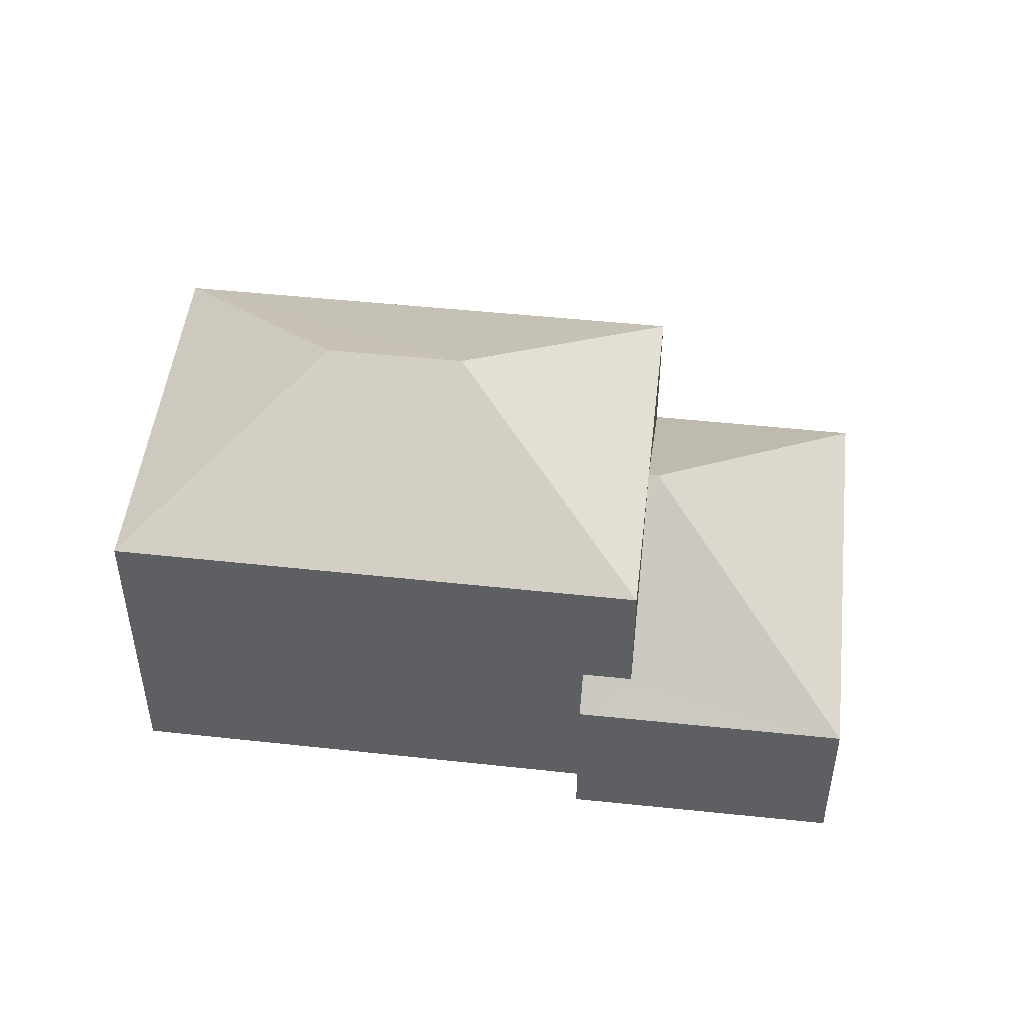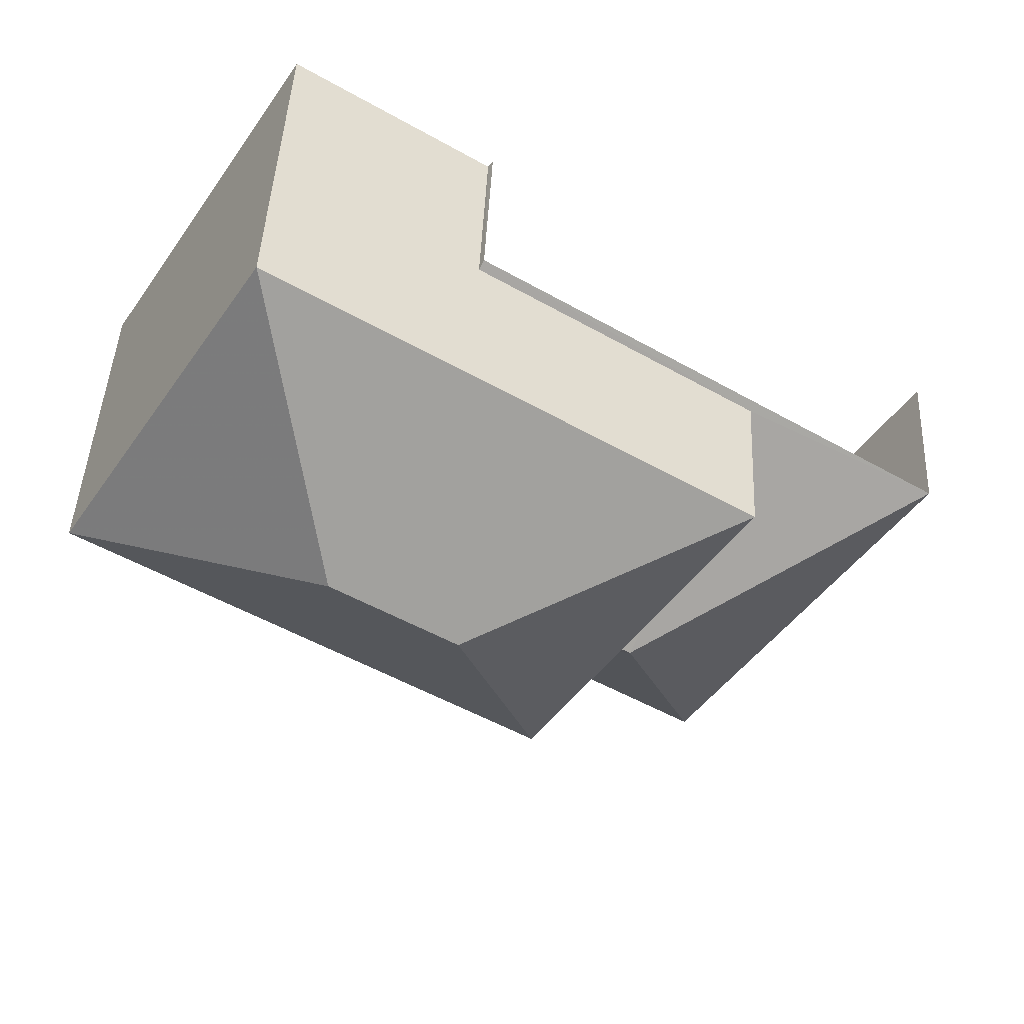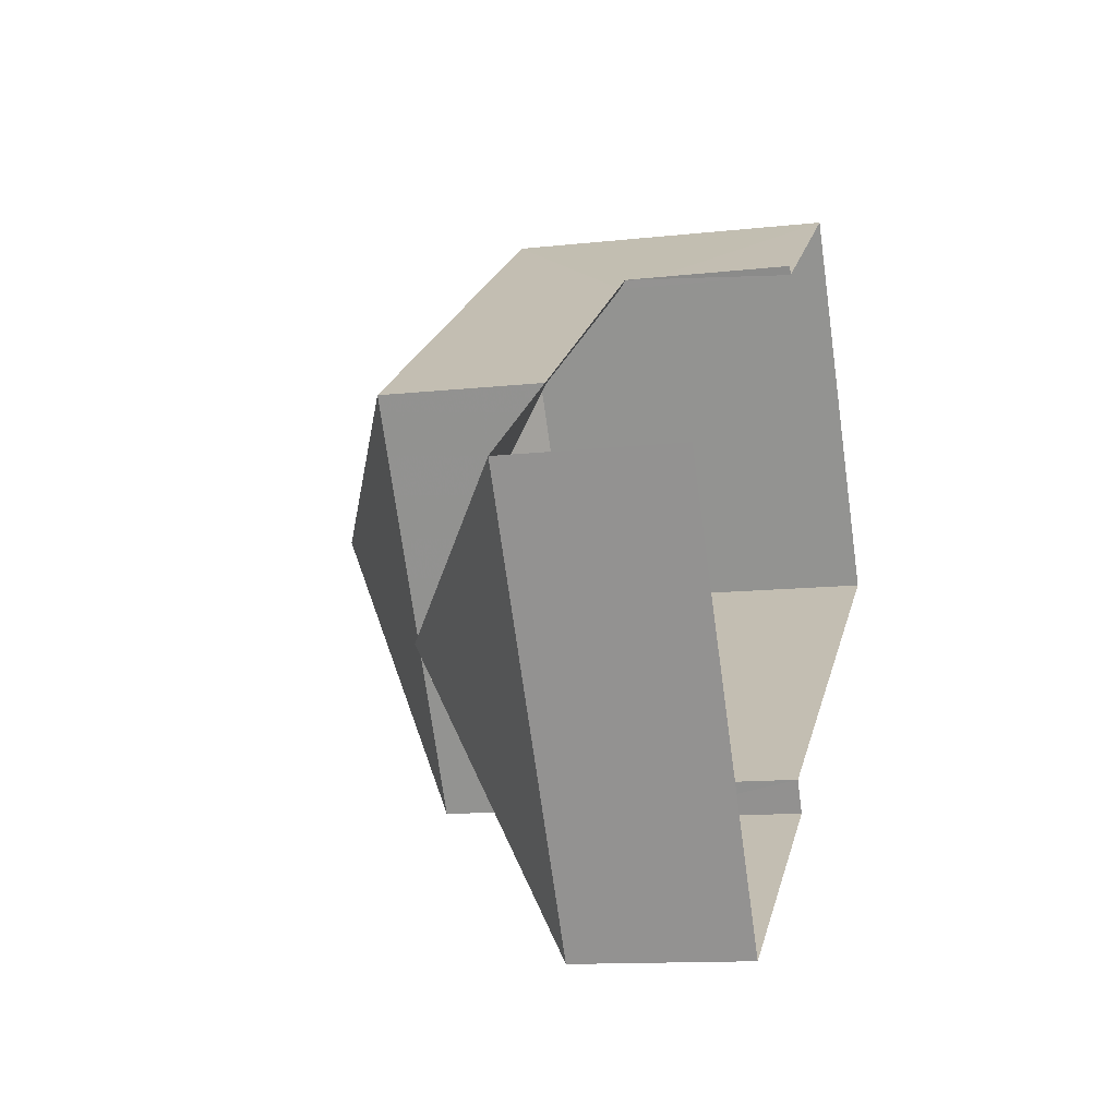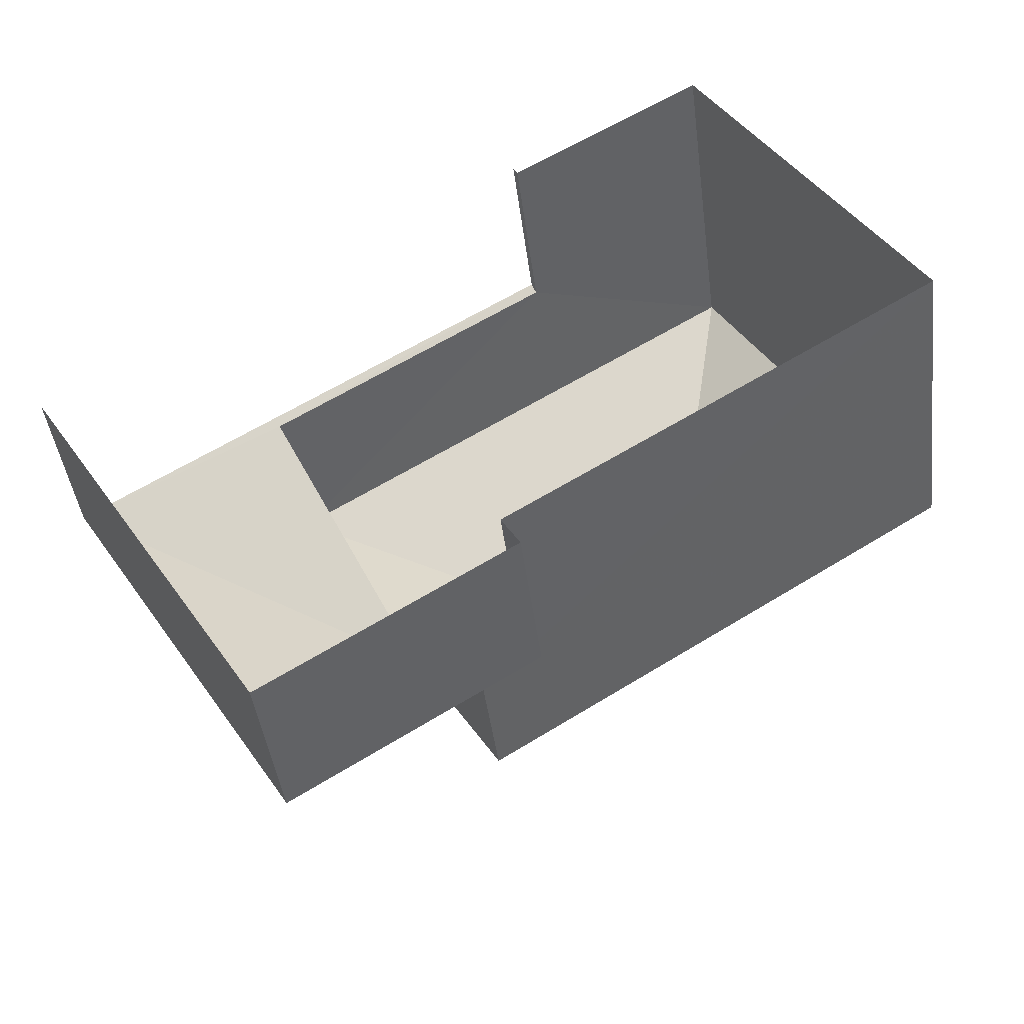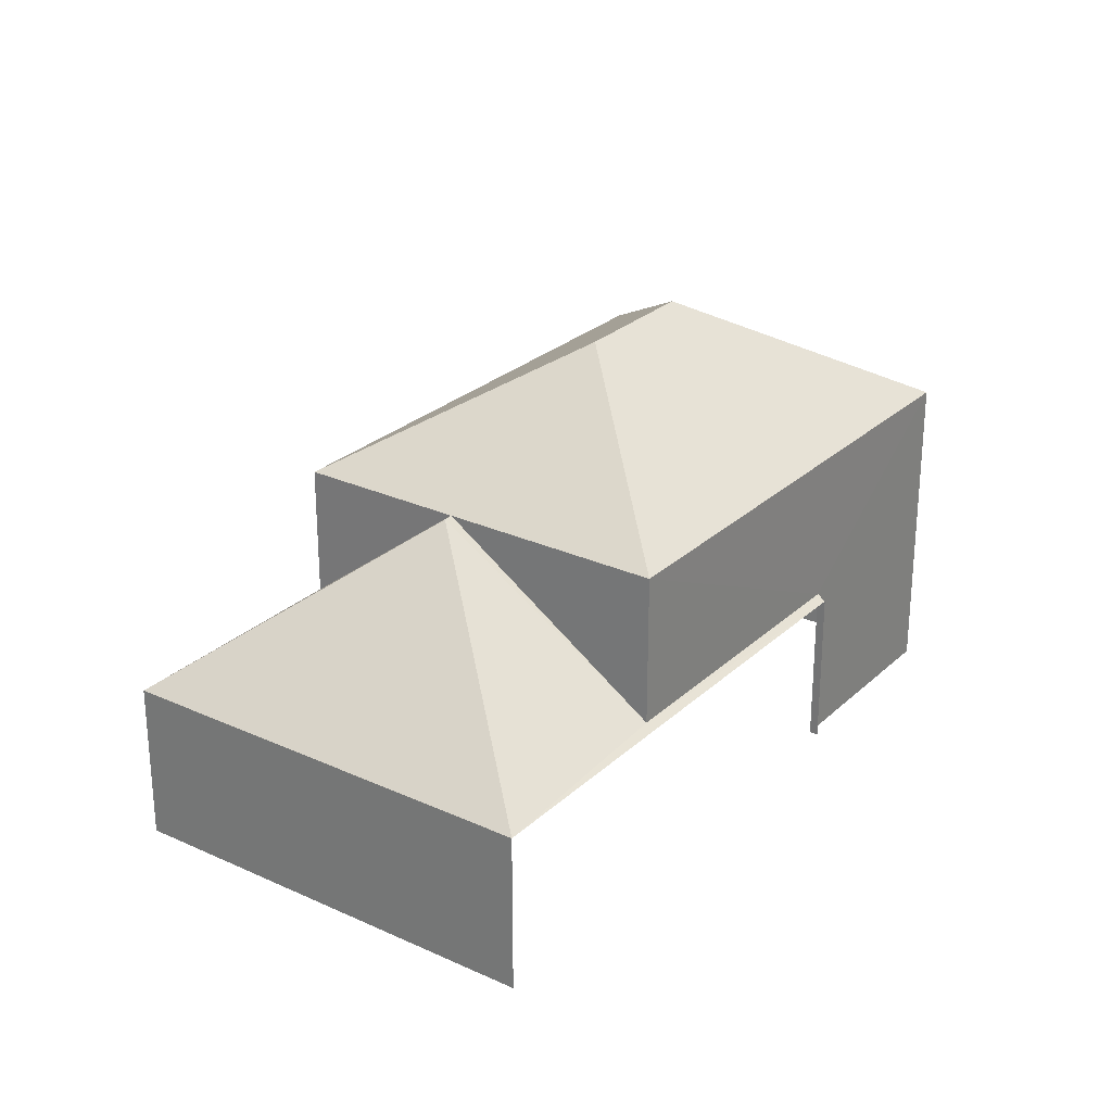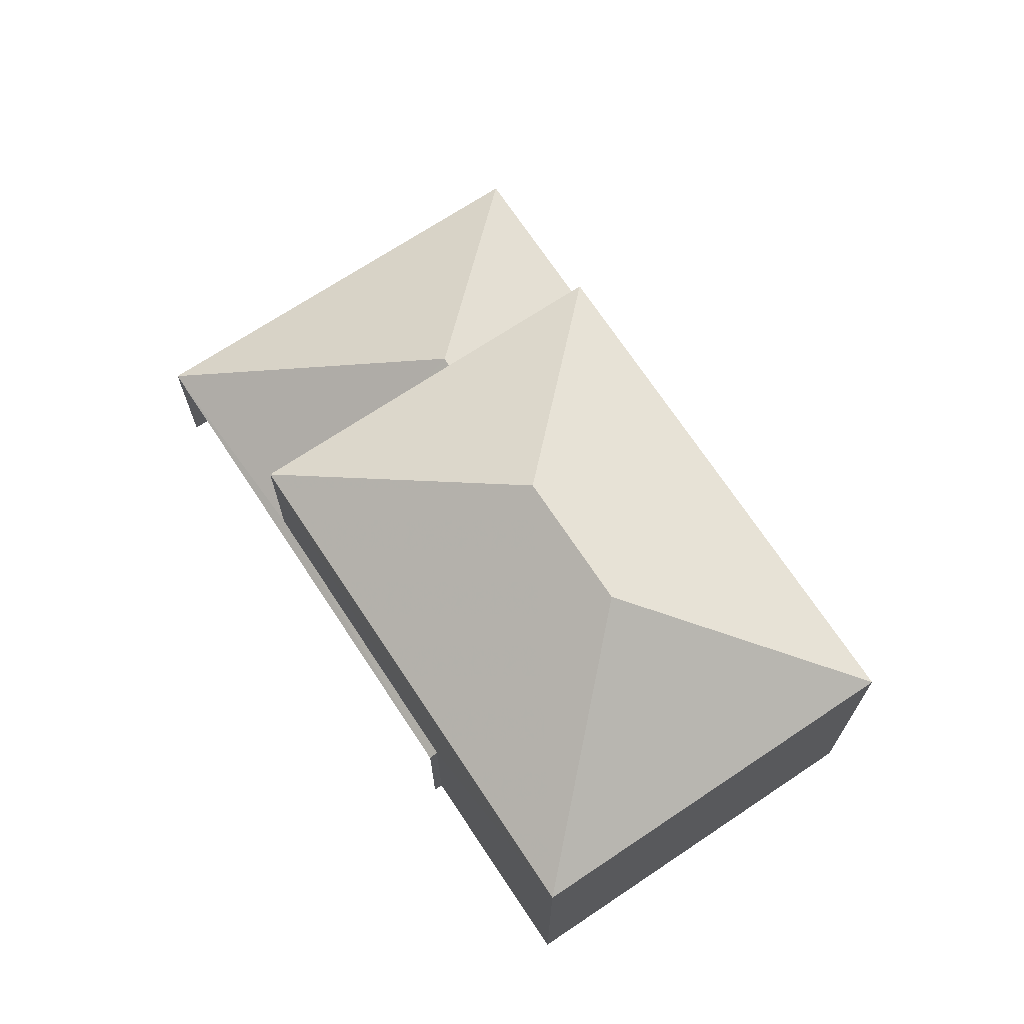
<metadata>
{"format":"obj","ext":"obj","renderer":"f3d","projection":"perspective","resolution":1024,"background":"white","views":[{"elev":48.9,"azim":-25.4,"up":"+Z"},{"elev":44.3,"azim":2.6,"up":"+Y"},{"elev":-12.2,"azim":104.9,"up":"+Y"},{"elev":-42.7,"azim":-172.8,"up":"+Y"},{"elev":26.7,"azim":93.5,"up":"+Z"},{"elev":70.4,"azim":-155.6,"up":"+Z"}]}
</metadata>
<code>
v -2.238e+05 -1.276e+05 16.31
v -2.238e+05 -1.276e+05 16.31
v -2.238e+05 -1.276e+05 16.31
v -2.238e+05 -1.276e+05 16.31
v -2.238e+05 -1.276e+05 16.31
v -2.238e+05 -1.276e+05 16.31
v -2.238e+05 -1.276e+05 16.31
v -2.238e+05 -1.276e+05 16.31
v -2.238e+05 -1.276e+05 25.03
v -2.238e+05 -1.276e+05 22.64
v -2.238e+05 -1.276e+05 22.64
v -2.238e+05 -1.276e+05 22.64
v -2.238e+05 -1.276e+05 20.02
v -2.238e+05 -1.276e+05 19.5
v -2.238e+05 -1.276e+05 20.02
v -2.238e+05 -1.276e+05 19.5
v -2.238e+05 -1.276e+05 22.64
v -2.238e+05 -1.276e+05 25.03
v -2.238e+05 -1.276e+05 22.64
v -2.238e+05 -1.276e+05 22.64
v -2.238e+05 -1.276e+05 19.5
v -2.238e+05 -1.276e+05 19.5
v -2.238e+05 -1.276e+05 19.61
v -2.238e+05 -1.276e+05 19.61
f 1 2 3
f 4 3 5
f 1 6 2
f 7 5 8
f 5 2 8
f 3 2 5
f 22 3 4
f 22 21 3
f 9 10 11
f 12 9 11
f 13 14 15
f 14 16 15
f 15 17 11
f 15 16 17
f 18 19 20
f 9 12 19
f 18 9 19
f 21 17 16
f 22 23 21
f 21 23 17
f 22 24 23
f 17 23 11
f 9 20 10
f 9 18 20
f 5 7 24
f 7 19 24
f 24 12 23
f 24 19 12
f 16 1 3
f 21 16 3
f 5 22 4
f 5 24 22
f 8 13 20
f 20 13 10
f 8 2 13
f 10 13 15
f 11 23 12
f 14 1 16
f 14 6 1
f 2 6 14
f 13 2 14
f 19 7 8
f 20 19 8
f 15 11 10

</code>
